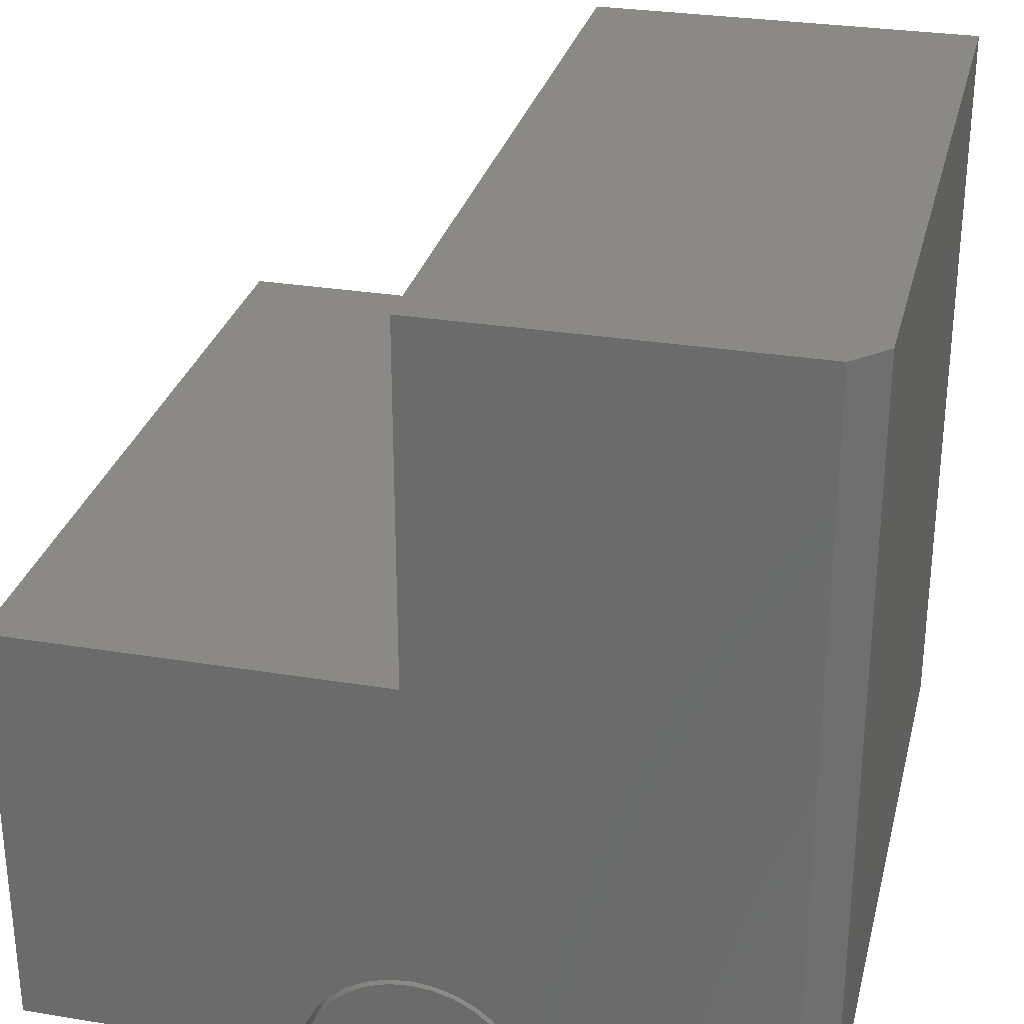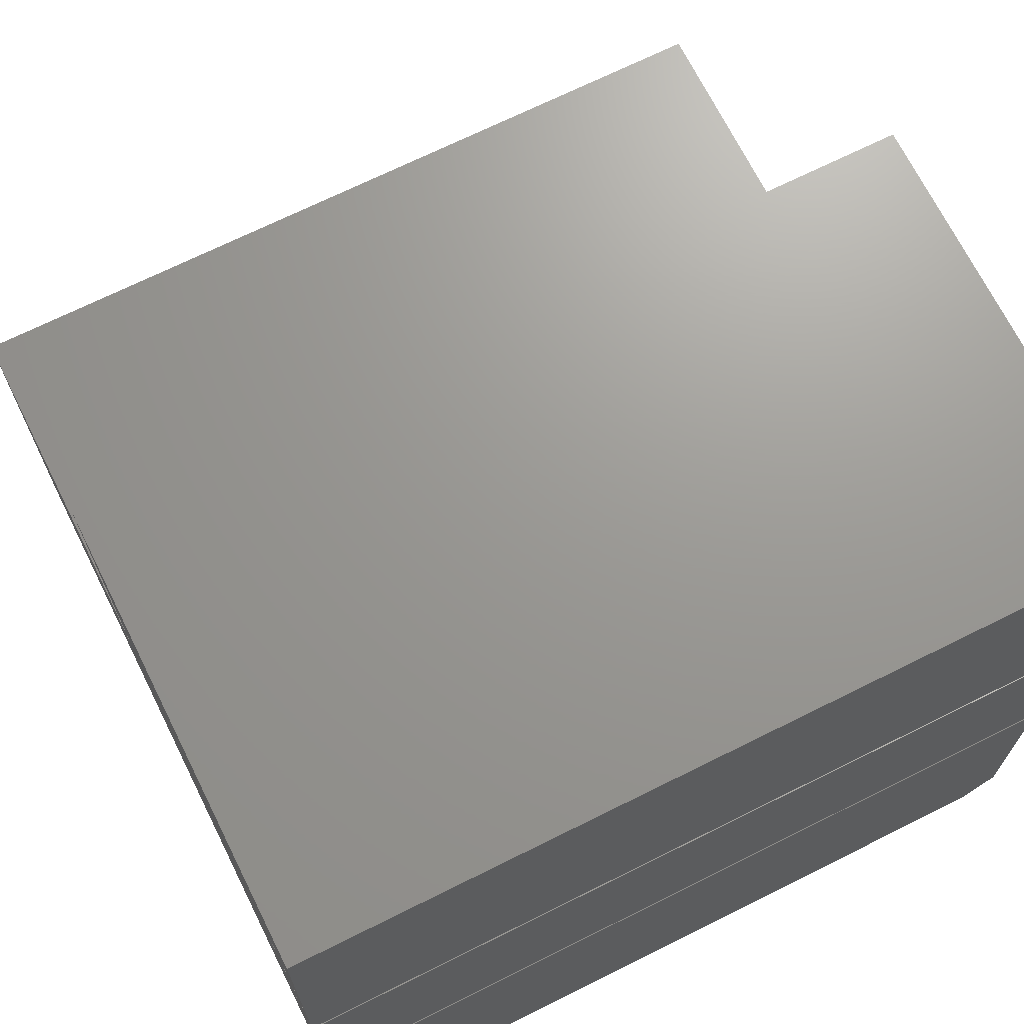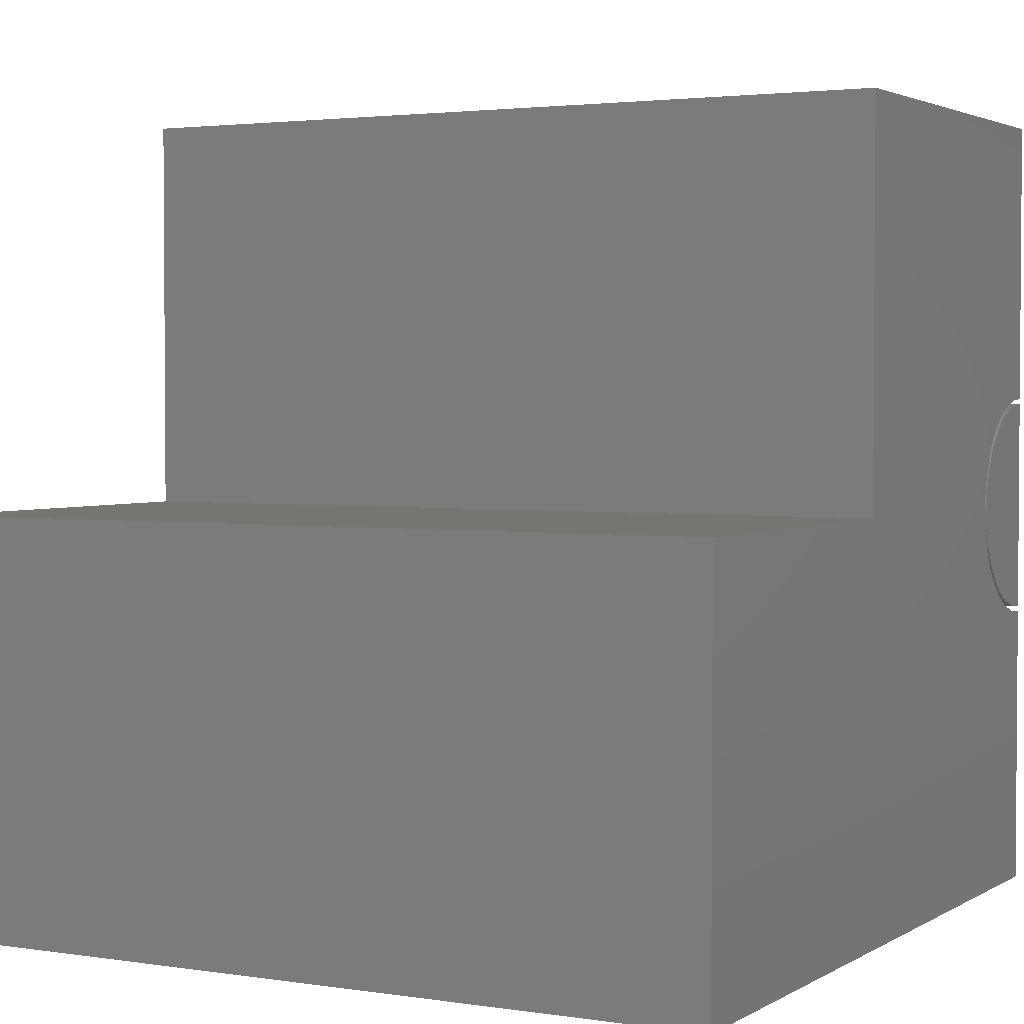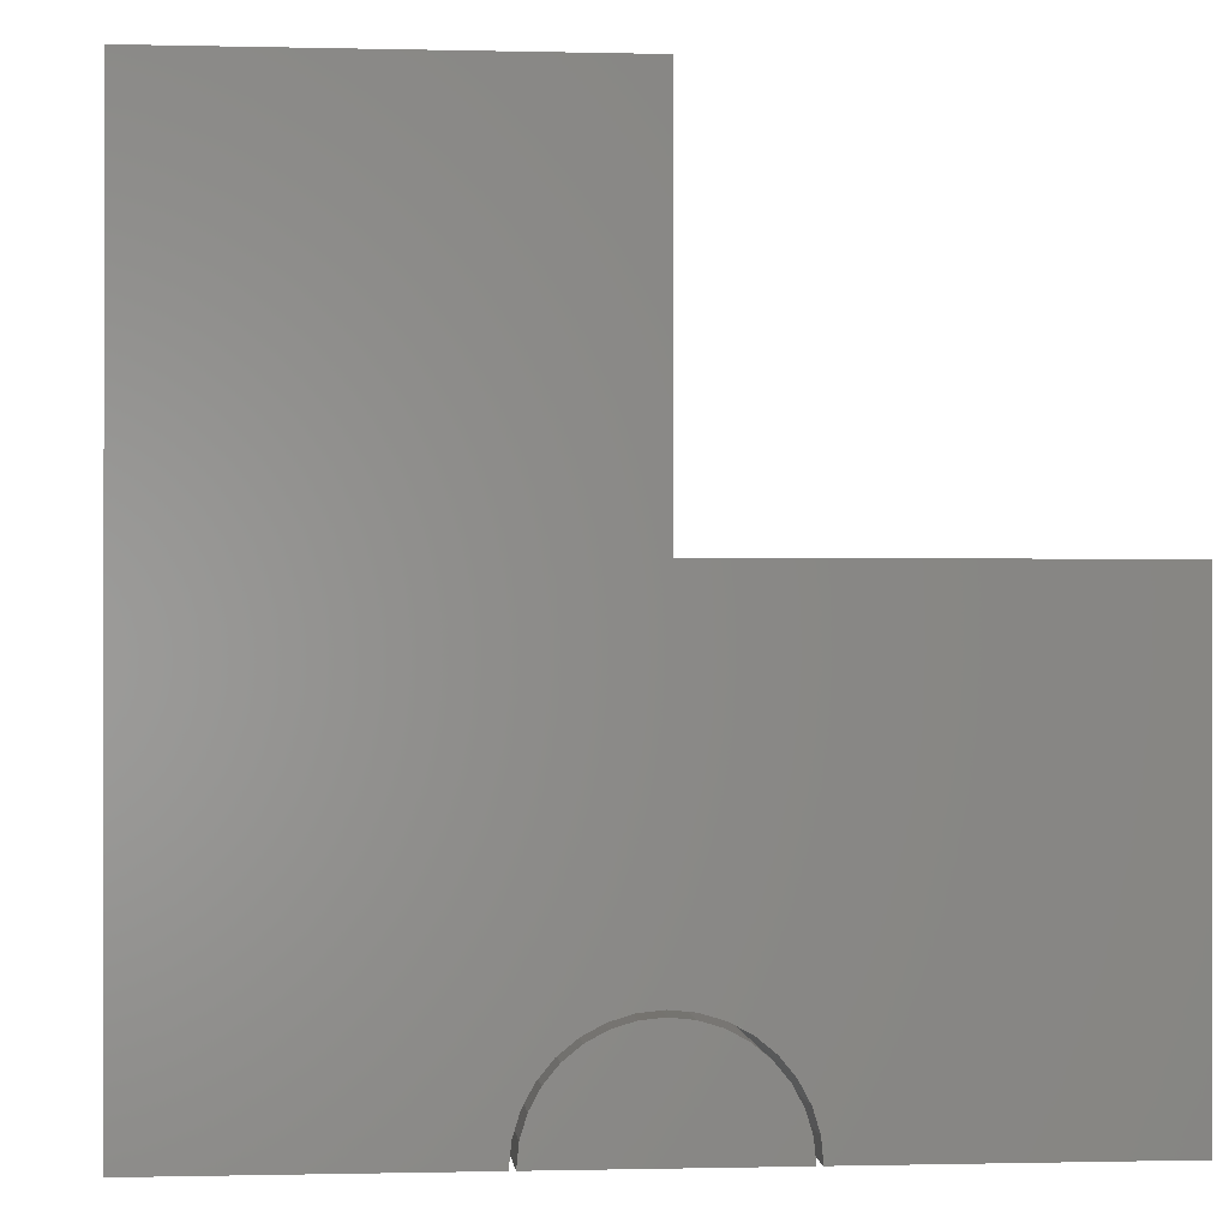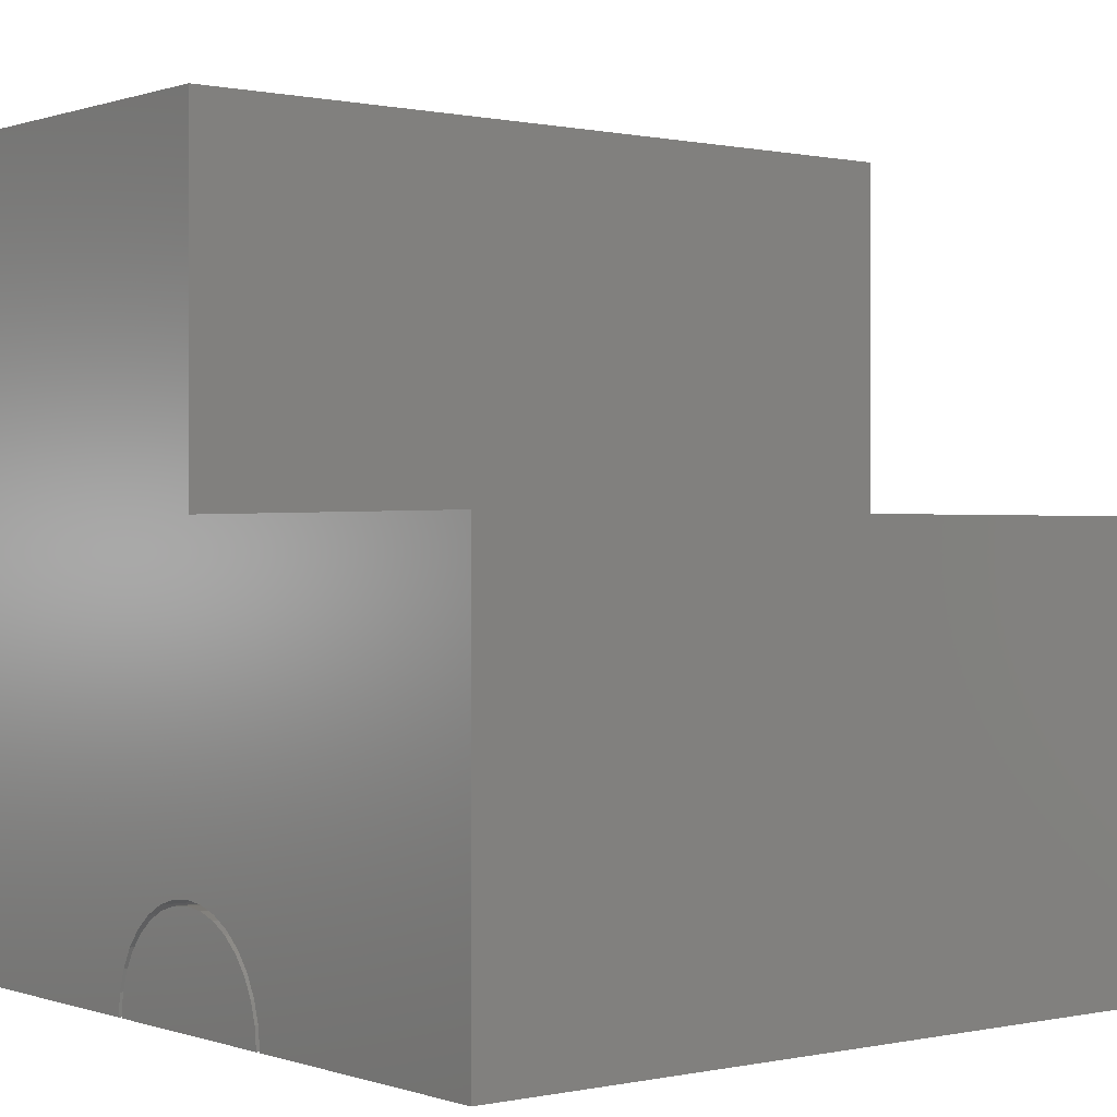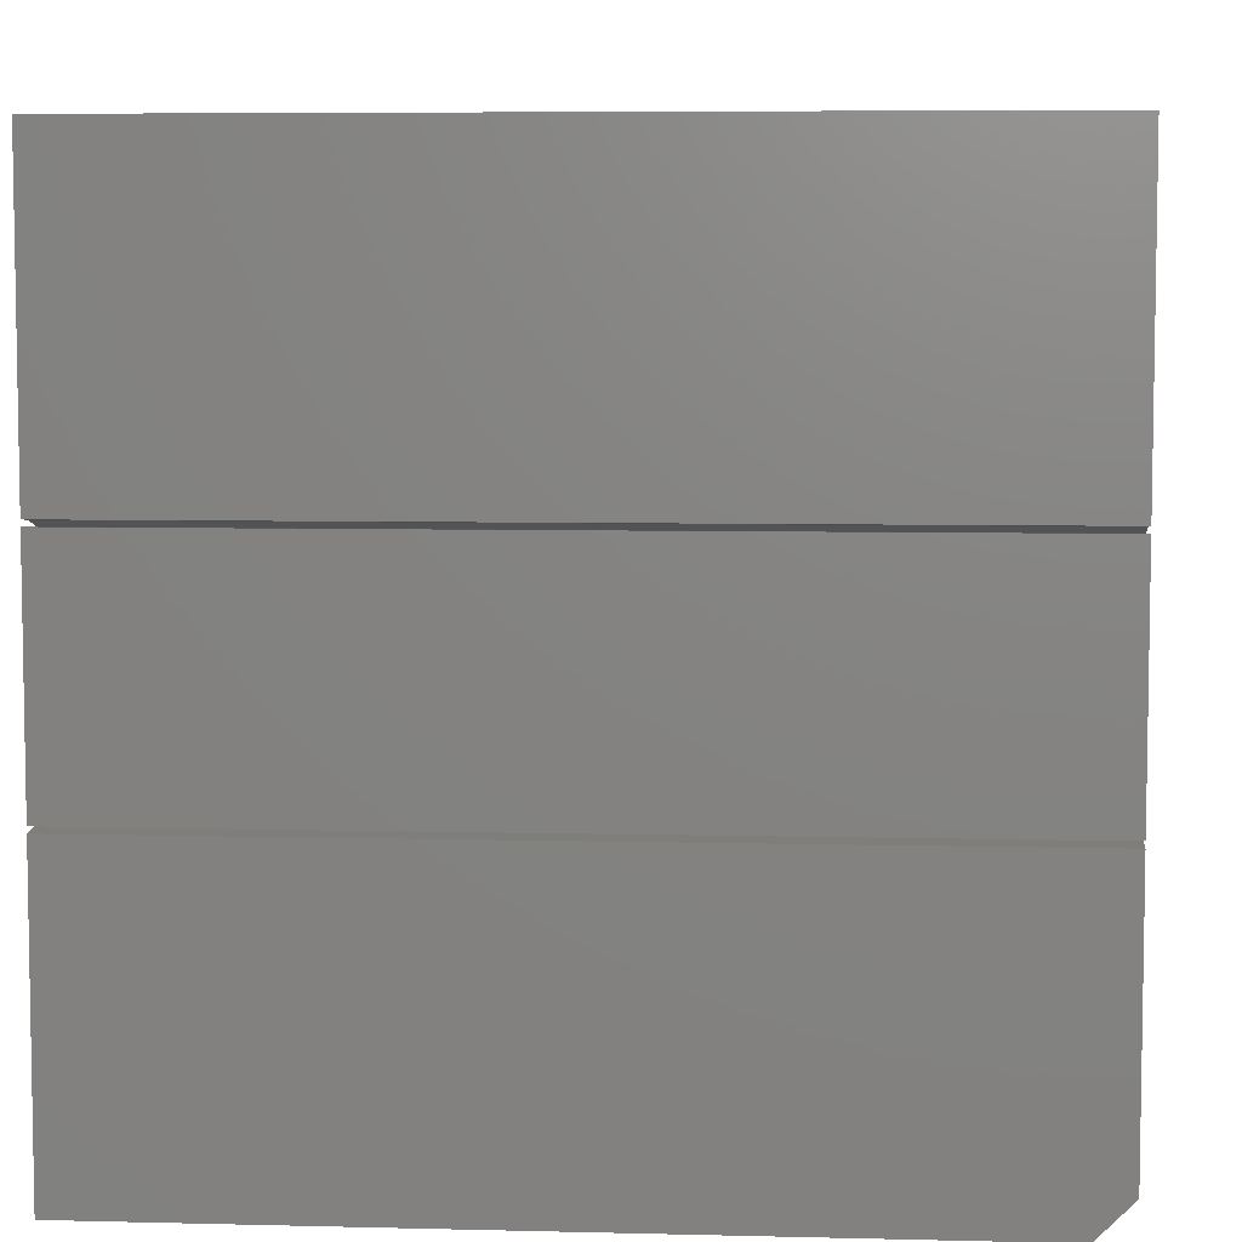
<metadata>
{"format":"stl","ext":"stl","renderer":"f3d","projection":"perspective","resolution":1024,"background":"white","views":[{"elev":29.2,"azim":-76.3,"up":"+Z"},{"elev":69.7,"azim":153.5,"up":"+Y"},{"elev":2.6,"azim":28.4,"up":"+Y"},{"elev":-0.4,"azim":84.6,"up":"+Z"},{"elev":0.2,"azim":141.5,"up":"+Z"},{"elev":6.3,"azim":-175.7,"up":"+Y"}]}
</metadata>
<code>
# stl→obj: 84 verts, 160 faces
v 0.75 0.3552 0.09961
v 0.75 0.3948 0.09961
v 0.75 0.375 0.1016
v 0.75 0.3361 0.09383
v 0.75 0.4139 0.09383
v 0.75 0.3186 0.08445
v 0.75 0.4766 -1.244e-17
v 0.75 0.4746 0.01981
v 0.75 0.375 -6.219e-18
v 0.75 0.2734 -3.267e-17
v 0.75 0.2754 0.01981
v 0.75 0.2812 0.03887
v 0.75 0.4688 0.03887
v 0.75 0.2906 0.05643
v 0.75 0.4594 0.05643
v 0.75 0.3032 0.07182
v 0.75 0.4468 0.07182
v 0.75 0.4314 0.08445
v 0 0.375 0.1016
v 0 0.3948 0.09961
v 0 0.3552 0.09961
v 0 0.3361 0.09383
v 0 0.4139 0.09383
v 0 0.3186 0.08445
v 0 0.375 -6.219e-18
v 0 0.4746 0.01981
v 0 0.4766 -1.244e-17
v 0 0.4314 0.08445
v 0 0.4468 0.07182
v 0 0.3032 0.07182
v 0 0.4594 0.05643
v 0 0.2906 0.05643
v 0 0.4688 0.03887
v 0 0.2812 0.03887
v 0 0.2754 0.01981
v 0 0.2734 -3.267e-17
v 0 0.3789 0.4105
v 0 0.75 0.4105
v 0 0.375 0.1066
v 0 0.3542 0.1045
v 0 0.3342 0.09847
v 0 0.3158 0.08862
v 0 0.2996 0.07536
v 0 0.03125 -1.914e-18
v 0 0.03125 0.75
v 0 0.3789 0.75
v 0 0.2864 0.05921
v 0 0.2765 0.04079
v 0 0.2705 0.02079
v 0 0.2684 -1.644e-17
v 0 0.75 -4.592e-17
v 0 0.4816 -5.559e-17
v 0 0.4795 0.02079
v 0 0.4735 0.04079
v 0 0.4636 0.05921
v 0 0.4504 0.07536
v 0 0.4342 0.08862
v 0 0.4158 0.09847
v 0 0.3958 0.1045
v 0.03125 5.551e-17 0.75
v 0.03125 0 0
v 0.75 4.592e-17 0.75
v 0.75 0 0
v 0.75 0.3789 0.75
v 0.75 0.2684 -1.644e-17
v 0.75 0.3789 0.4105
v 0.75 0.2996 0.07536
v 0.75 0.3158 0.08862
v 0.75 0.3342 0.09847
v 0.75 0.3542 0.1045
v 0.75 0.375 0.1066
v 0.75 0.75 0.4105
v 0.75 0.2705 0.02079
v 0.75 0.2765 0.04079
v 0.75 0.2864 0.05921
v 0.75 0.75 -4.592e-17
v 0.75 0.4504 0.07536
v 0.75 0.4636 0.05921
v 0.75 0.4735 0.04079
v 0.75 0.4795 0.02079
v 0.75 0.4816 -5.559e-17
v 0.75 0.3958 0.1045
v 0.75 0.4158 0.09847
v 0.75 0.4342 0.08862
f 1 2 3
f 2 1 4
f 2 4 5
f 5 4 6
f 7 8 9
f 10 9 11
f 11 9 8
f 11 8 12
f 12 8 13
f 12 13 14
f 14 13 15
f 14 15 16
f 16 15 17
f 16 17 6
f 6 17 18
f 6 18 5
f 19 20 21
f 22 21 20
f 23 22 20
f 24 22 23
f 25 26 27
f 23 28 24
f 24 28 29
f 24 29 30
f 30 29 31
f 30 31 32
f 32 31 33
f 32 33 34
f 34 33 26
f 34 26 35
f 35 26 25
f 35 25 36
f 10 36 9
f 9 36 7
f 7 36 25
f 7 25 27
f 36 10 35
f 35 10 11
f 35 11 34
f 34 11 12
f 34 12 32
f 32 12 14
f 32 14 30
f 30 14 16
f 30 16 24
f 24 16 6
f 24 6 22
f 22 6 4
f 22 4 21
f 21 4 1
f 21 1 19
f 19 1 3
f 19 3 20
f 20 3 2
f 20 2 23
f 23 2 5
f 23 5 28
f 28 5 18
f 28 18 29
f 29 18 17
f 29 17 31
f 31 17 15
f 31 15 33
f 33 15 13
f 33 13 26
f 26 13 8
f 26 8 27
f 27 8 7
f 37 38 39
f 37 39 40
f 37 40 41
f 37 41 42
f 37 42 43
f 44 45 46
f 44 46 37
f 44 37 43
f 44 43 47
f 44 47 48
f 44 48 49
f 44 49 50
f 51 52 53
f 51 53 54
f 51 54 55
f 51 55 56
f 38 51 56
f 38 56 57
f 38 57 58
f 38 58 59
f 38 59 39
f 60 61 62
f 62 61 63
f 62 64 60
f 60 64 46
f 60 46 45
f 65 63 50
f 50 63 61
f 50 61 44
f 60 45 61
f 61 45 44
f 66 67 68
f 66 68 69
f 66 69 70
f 66 70 71
f 66 71 72
f 63 65 73
f 63 73 74
f 63 74 75
f 63 75 67
f 63 67 66
f 63 66 64
f 63 64 62
f 76 77 78
f 76 78 79
f 76 79 80
f 76 80 81
f 72 71 82
f 72 82 83
f 72 83 84
f 72 84 77
f 72 77 76
f 37 46 66
f 66 46 64
f 38 37 72
f 72 37 66
f 51 38 76
f 76 38 72
f 52 51 81
f 81 51 76
f 39 70 40
f 40 70 69
f 40 69 41
f 41 69 68
f 41 68 42
f 42 68 67
f 42 67 43
f 43 67 75
f 43 75 47
f 47 75 74
f 47 74 48
f 48 74 73
f 48 73 49
f 49 73 65
f 49 65 50
f 70 39 71
f 71 39 59
f 71 59 82
f 82 59 58
f 82 58 83
f 83 58 57
f 83 57 84
f 84 57 56
f 84 56 77
f 77 56 55
f 77 55 78
f 78 55 54
f 78 54 79
f 79 54 53
f 79 53 80
f 80 53 52
f 80 52 81

</code>
